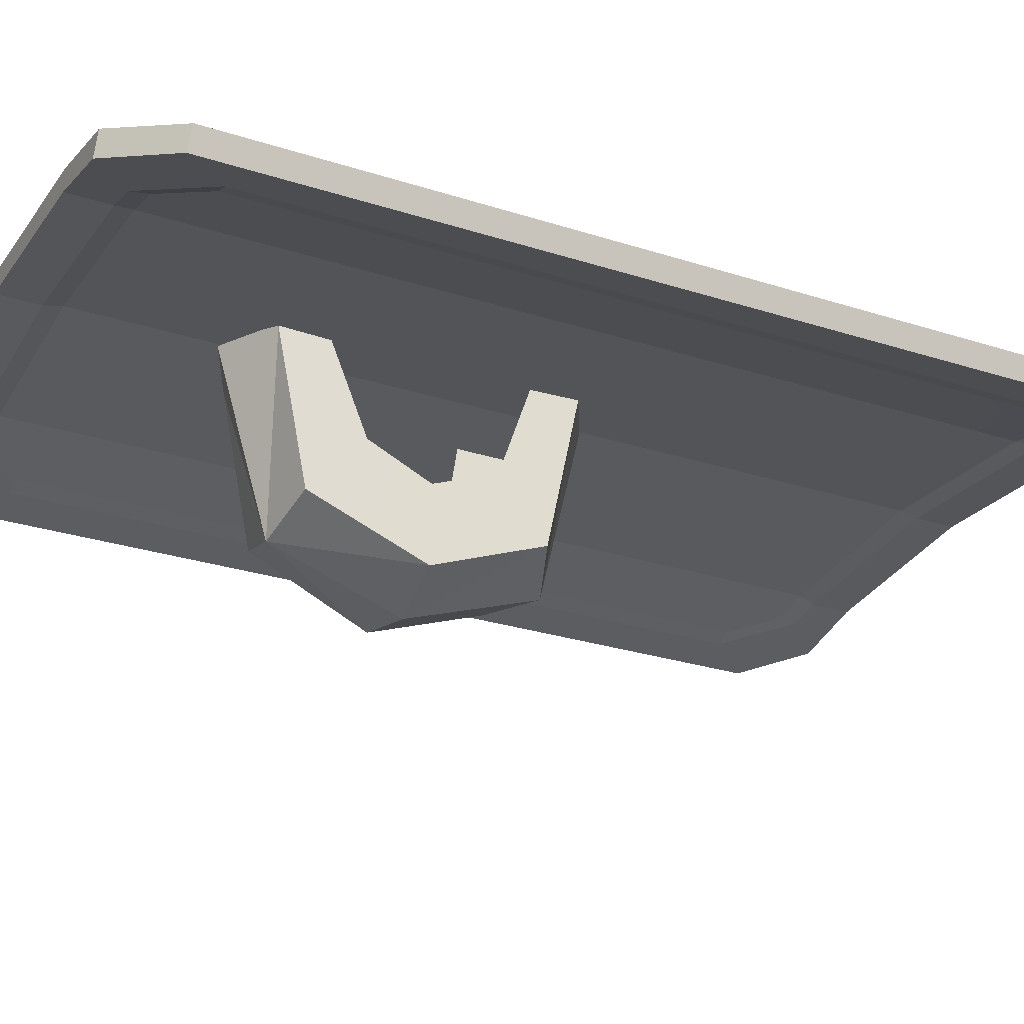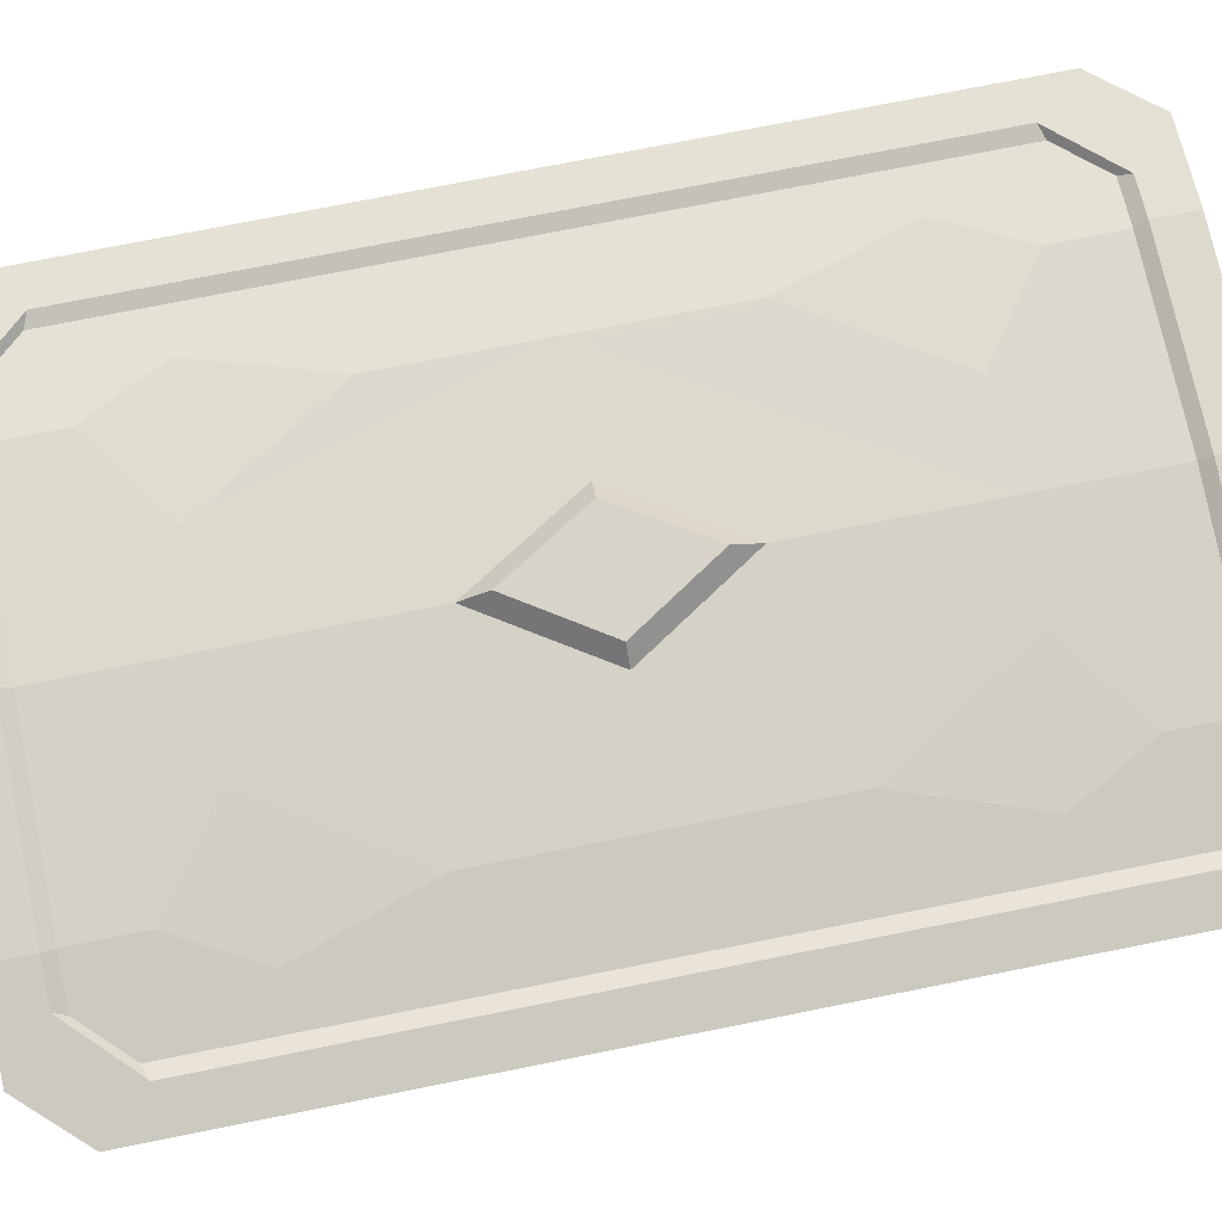
<metadata>
{"format":"obj","ext":"obj","renderer":"f3d","projection":"perspective","resolution":1024,"background":"white","views":[{"elev":-27.2,"azim":-116.5,"up":"+Z"},{"elev":75.7,"azim":78.8,"up":"+Z"}]}
</metadata>
<code>
g shieldTowerMetal01
v 0.004624 0.2059 0.06301
v -0.06953 0.1694 0.05123
v 0.004624 0.1439 -0.1438
v -0.06953 0.1694 0.05123
v -0.06953 0.1345 -0.1193
v 0.004624 0.1439 -0.1438
v -0.06953 0.004484 -0.1714
v -0.06953 -0.1223 -0.1224
v 0.004624 -0.001555 -0.1958
v -0.06953 -0.1223 -0.1224
v 0.004624 -0.1516 -0.1436
v 0.004624 -0.001555 -0.1958
v -0.06953 -0.1223 -0.1224
v -0.06953 -0.1588 0.05123
v 0.004624 -0.1516 -0.1436
v -0.06953 -0.1588 0.05123
v 0.004624 -0.2002 0.06301
v 0.004624 -0.1516 -0.1436
v 0.0788 -0.1228 -0.1361
v 0.0788 -0.1588 0.05123
v 0.0788 -0.07466 -0.0687
v 0.0788 -0.09292 0.05123
v 0.0788 0.003008 -0.09905
v 0.0788 0.004383 -0.1813
v 0.0788 0.1345 -0.1193
v 0.0788 0.07542 -0.05646
v 0.0788 0.1094 0.05123
v 0.0788 0.1694 0.05123
v 0.004624 0.2059 0.06301
v 0.004624 0.1439 -0.1438
v 0.0788 0.1694 0.05123
v 0.004624 0.1439 -0.1438
v 0.0788 0.1345 -0.1193
v 0.0788 0.1694 0.05123
v 0.004624 -0.1516 -0.1436
v 0.0788 -0.1228 -0.1361
v 0.004624 -0.001555 -0.1958
v 0.0788 0.004383 -0.1813
v 0.004624 -0.2002 0.06301
v 0.0788 -0.1588 0.05123
v 0.004624 -0.1516 -0.1436
v 0.0788 -0.1588 0.05123
v 0.0788 -0.1228 -0.1361
v 0.004624 -0.1516 -0.1436
v -0.06953 0.1345 -0.1193
v -0.06953 0.004484 -0.1714
v 0.004624 0.1439 -0.1438
v -0.06953 0.004484 -0.1714
v 0.004624 -0.001555 -0.1958
v 0.004624 0.1439 -0.1438
v 0.004624 -0.001555 -0.1958
v 0.0788 0.004383 -0.1813
v 0.004624 0.1439 -0.1438
v 0.0788 0.004383 -0.1813
v 0.0788 0.1345 -0.1193
v 0.004624 0.1439 -0.1438
v -0.07032 0.07316 -0.05067
v -0.06953 0.1345 -0.1193
v -0.07029 0.114 0.04914
v -0.06953 0.1694 0.05123
v -0.06953 0.004484 -0.1714
v -0.07037 0.003679 -0.08358
v -0.06953 -0.1223 -0.1224
v -0.07034 -0.06813 -0.05471
v -0.07029 -0.1034 0.04914
v -0.06953 -0.1588 0.05123
v 0.1098 -0.4562 0.06296
v 0.2129 -0.2925 0.0557
v 0.2613 -0.4401 0.04555
v 0.2129 -0.5297 0.0557
v 0.2152 0.4315 0.06338
v 0.2152 0.4315 0.03802
v 0.3018 0.4315 0.01906
v 0.3148 0.4315 0.04261
v -2.211e-05 0.4315 0.07856
v -2.211e-05 0.4315 0.0532
v -0.2153 0.4315 0.06338
v -0.2153 0.4315 0.03802
v -0.3028 0.4315 0.01889
v -0.3139 0.4315 0.04276
v 0.2099 -0.1181 0.04268
v 0.2099 -0.4507 0.04268
v 0.2992 -0.4181 0.02252
v 0.2992 -0.1181 0.02252
v 0.2099 0.2145 0.04268
v 0.2992 0.1818 0.02252
v 0.2992 0.3166 0.02252
v 0.2541 0.364 0.0327
v 0.2099 0.364 0.04268
v 0.2541 -0.6002 0.0327
v 0.2992 -0.5528 0.02252
v 0.2099 -0.6002 0.04268
v 0.2152 -0.6678 0.03802
v 0.2152 -0.6678 0.06338
v 0.3148 -0.6678 0.04261
v 0.3018 -0.6678 0.01906
v -2.211e-05 -0.6678 0.0532
v -2.211e-05 -0.6678 0.07856
v -0.2153 -0.6678 0.03802
v -0.2153 -0.6678 0.06338
v -0.3139 -0.6678 0.04276
v -0.3028 -0.6678 0.01889
v 0.3744 -0.453 0.03015
v 0.3744 -0.1181 0.03015
v 0.3645 -0.1181 0.00534
v 0.3645 -0.4546 0.00534
v 0.3645 0.2184 0.00534
v 0.3744 0.2168 0.03015
v 0.3645 0.3696 0.00534
v 0.3744 0.3672 0.03015
v 0.3744 -0.6034 0.03015
v 0.3645 -0.6058 0.00534
v -0.365 -0.4544 0.005289
v -0.365 -0.1181 0.005289
v -0.374 -0.1181 0.0302
v -0.374 -0.4532 0.0302
v -0.374 0.217 0.0302
v -0.365 0.2182 0.005289
v -0.374 0.3676 0.0302
v -0.365 0.3692 0.005289
v -0.365 -0.6055 0.005289
v -0.374 -0.6038 0.0302
v -0.21 -0.1181 0.04268
v -0.21 -0.4507 0.04268
v -3.886e-05 -0.4507 0.05803
v -3.886e-05 -0.1181 0.05803
v -0.21 0.2145 0.04268
v -3.886e-05 0.2145 0.05803
v -0.21 0.364 0.04268
v -3.886e-05 0.364 0.05803
v -3.886e-05 -0.6002 0.05803
v -0.21 -0.6002 0.04268
v -3.886e-05 -0.1181 0.05803
v -3.886e-05 -0.4507 0.05803
v 0.2099 -0.4507 0.04268
v 0.2099 -0.1181 0.04268
v -3.886e-05 0.2145 0.05803
v 0.2099 0.2145 0.04268
v -3.886e-05 0.364 0.05803
v 0.2099 0.364 0.04268
v 0.2099 -0.6002 0.04268
v -3.886e-05 -0.6002 0.05803
v -2.211e-05 -0.02046 0.0881
v 0.06147 -0.1181 0.08237
v -2.211e-05 -0.2158 0.0881
v -0.06153 -0.1181 0.08237
v 0.2152 -0.6678 0.06338
v 0.2152 -0.6207 0.06338
v 0.262 -0.6207 0.05362
v 0.3148 -0.6678 0.04261
v 0.3286 -0.5537 0.03971
v 0.3744 -0.6034 0.03015
v 0.3744 -0.453 0.03015
v 0.3286 -0.4187 0.03971
v 0.3744 -0.1181 0.03015
v 0.3286 -0.1181 0.03971
v 0.3744 0.2168 0.03015
v 0.3286 0.1825 0.03971
v 0.3744 0.3672 0.03015
v 0.3286 0.3175 0.03971
v 0.262 0.3845 0.05362
v 0.3148 0.4315 0.04261
v 0.2152 0.4315 0.06338
v 0.2152 0.3845 0.06338
v -0.2616 -0.6207 0.05368
v -0.2153 -0.6207 0.06338
v -0.2153 -0.6678 0.06338
v -0.3139 -0.6678 0.04276
v -0.374 -0.6038 0.0302
v -0.3283 -0.5537 0.03976
v -0.3283 -0.4187 0.03976
v -0.374 -0.4532 0.0302
v -0.3283 -0.1181 0.03976
v -0.374 -0.1181 0.0302
v -0.3283 0.1825 0.03976
v -0.374 0.217 0.0302
v -0.3283 0.3175 0.03976
v -0.374 0.3676 0.0302
v -0.3139 0.4315 0.04276
v -0.2616 0.3845 0.05368
v -0.2153 0.4315 0.06338
v -0.2153 0.3845 0.06338
v -0.2153 -0.6678 0.06338
v -0.2153 -0.6207 0.06338
v -2.211e-05 -0.6207 0.07856
v -2.211e-05 -0.6678 0.07856
v -2.211e-05 0.4315 0.07856
v -2.211e-05 0.3845 0.07856
v -0.2153 0.3845 0.06338
v -0.2153 0.4315 0.06338
v -2.211e-05 -0.6678 0.07856
v -2.211e-05 -0.6207 0.07856
v 0.2152 -0.6207 0.06338
v 0.2152 -0.6678 0.06338
v 0.2152 0.4315 0.06338
v 0.2152 0.3845 0.06338
v -2.211e-05 0.3845 0.07856
v -2.211e-05 0.4315 0.07856
v 0.2152 0.4315 0.03802
v 0.2152 0.3845 0.03802
v 0.2538 0.3845 0.02958
v 0.3018 0.4315 0.01906
v 0.3188 0.3174 0.01534
v 0.3645 0.3696 0.00534
v 0.3645 0.2184 0.00534
v 0.3188 0.1824 0.01534
v 0.3645 -0.1181 0.00534
v 0.3188 -0.1181 0.01534
v 0.3645 -0.4546 0.00534
v 0.3188 -0.4186 0.01534
v 0.3645 -0.6058 0.00534
v 0.3188 -0.5536 0.01534
v 0.2538 -0.6207 0.02958
v 0.3018 -0.6678 0.01906
v 0.2152 -0.6678 0.03802
v 0.2152 -0.6207 0.03802
v -0.2543 0.3845 0.02949
v -0.2153 0.3845 0.03802
v -0.2153 0.4315 0.03802
v -0.3028 0.4315 0.01889
v -0.365 0.3692 0.005289
v -0.3193 0.3174 0.01527
v -0.3193 0.1824 0.01527
v -0.365 0.2182 0.005289
v -0.3193 -0.1181 0.01527
v -0.365 -0.1181 0.005289
v -0.3193 -0.4186 0.01527
v -0.365 -0.4544 0.005289
v -0.3193 -0.5536 0.01527
v -0.365 -0.6055 0.005289
v -0.3028 -0.6678 0.01889
v -0.2543 -0.6207 0.02949
v -0.2153 -0.6678 0.03802
v -0.2153 -0.6207 0.03802
v -0.2153 0.4315 0.03802
v -0.2153 0.3845 0.03802
v -2.211e-05 0.3845 0.0532
v -2.211e-05 0.4315 0.0532
v -2.211e-05 -0.6678 0.0532
v -2.211e-05 -0.6207 0.0532
v -0.2153 -0.6207 0.03802
v -0.2153 -0.6678 0.03802
v -2.211e-05 0.4315 0.0532
v -2.211e-05 0.3845 0.0532
v 0.2152 0.3845 0.03802
v 0.2152 0.4315 0.03802
v 0.2152 -0.6678 0.03802
v 0.2152 -0.6207 0.03802
v -2.211e-05 -0.6207 0.0532
v -2.211e-05 -0.6678 0.0532
v 0.2152 -0.6207 0.06338
v 0.2129 -0.608 0.0557
v 0.266 -0.608 0.04456
v 0.262 -0.6207 0.05362
v 0.3128 -0.4229 0.03474
v 0.3128 -0.1181 0.03474
v 0.3286 -0.1181 0.03971
v 0.3286 -0.4187 0.03971
v 0.3286 0.1825 0.03971
v 0.3128 0.1867 0.03474
v 0.3286 0.3175 0.03971
v 0.3128 0.3237 0.03474
v 0.3128 -0.5599 0.03474
v 0.3286 -0.5537 0.03971
v 0.266 0.3718 0.04456
v 0.2129 0.3718 0.0557
v 0.2152 0.3845 0.06338
v 0.262 0.3845 0.05362
v -0.2656 -0.608 0.04464
v -0.2129 -0.608 0.0557
v -0.2153 -0.6207 0.06338
v -0.2616 -0.6207 0.05368
v -0.2153 0.3845 0.06338
v -0.2129 0.3718 0.0557
v -0.2656 0.3718 0.04464
v -0.2616 0.3845 0.05368
v -0.3125 -0.1181 0.03481
v -0.3125 -0.4229 0.03481
v -0.3283 -0.4187 0.03976
v -0.3283 -0.1181 0.03976
v -0.3125 0.1867 0.03481
v -0.3283 0.1825 0.03976
v -0.3125 0.3237 0.03481
v -0.3283 0.3175 0.03976
v -0.3283 -0.5537 0.03976
v -0.3125 -0.5599 0.03481
v -0.2153 -0.6207 0.06338
v -0.2129 -0.608 0.0557
v -2.211e-05 -0.608 0.07071
v -2.211e-05 -0.6207 0.07856
v -2.211e-05 0.3845 0.07856
v -2.211e-05 0.3718 0.07071
v -0.2129 0.3718 0.0557
v -0.2153 0.3845 0.06338
v -2.211e-05 -0.6207 0.07856
v -2.211e-05 -0.608 0.07071
v 0.2129 -0.608 0.0557
v 0.2152 -0.6207 0.06338
v 0.2152 0.3845 0.06338
v 0.2129 0.3718 0.0557
v -2.211e-05 0.3718 0.07071
v -2.211e-05 0.3845 0.07856
v 0.2152 0.3845 0.03802
v 0.2099 0.364 0.04268
v 0.2541 0.364 0.0327
v 0.2538 0.3845 0.02958
v 0.2992 -0.1181 0.02252
v 0.2992 -0.4181 0.02252
v 0.3188 -0.4186 0.01534
v 0.3188 -0.1181 0.01534
v 0.2992 0.1818 0.02252
v 0.3188 0.1824 0.01534
v 0.2992 0.3166 0.02252
v 0.3188 0.3174 0.01534
v 0.3188 -0.5536 0.01534
v 0.2992 -0.5528 0.02252
v 0.2541 -0.6002 0.0327
v 0.2099 -0.6002 0.04268
v 0.2152 -0.6207 0.03802
v 0.2538 -0.6207 0.02958
v -0.2546 0.364 0.03261
v -0.21 0.364 0.04268
v -0.2153 0.3845 0.03802
v -0.2543 0.3845 0.02949
v -0.2153 -0.6207 0.03802
v -0.21 -0.6002 0.04268
v -0.2546 -0.6002 0.03261
v -0.2543 -0.6207 0.02949
v -0.2996 -0.4181 0.02245
v -0.2996 -0.1181 0.02245
v -0.3193 -0.1181 0.01527
v -0.3193 -0.4186 0.01527
v -0.3193 0.1824 0.01527
v -0.2996 0.1818 0.02245
v -0.3193 0.3174 0.01527
v -0.2996 0.3166 0.02245
v -0.2996 -0.5528 0.02245
v -0.3193 -0.5536 0.01527
v -0.2153 0.3845 0.03802
v -0.21 0.364 0.04268
v -3.886e-05 0.364 0.05803
v -2.211e-05 0.3845 0.0532
v -2.211e-05 -0.6207 0.0532
v -3.886e-05 -0.6002 0.05803
v -0.21 -0.6002 0.04268
v -0.2153 -0.6207 0.03802
v -2.211e-05 0.3845 0.0532
v -3.886e-05 0.364 0.05803
v 0.2099 0.364 0.04268
v 0.2152 0.3845 0.03802
v 0.2152 -0.6207 0.03802
v 0.2099 -0.6002 0.04268
v -3.886e-05 -0.6002 0.05803
v -2.211e-05 -0.6207 0.0532
v -0.2996 -0.1181 0.02245
v -0.2996 -0.4181 0.02245
v -0.21 -0.4507 0.04268
v -0.21 -0.1181 0.04268
v -0.2996 0.1818 0.02245
v -0.21 0.2145 0.04268
v -0.21 0.364 0.04268
v -0.2546 0.364 0.03261
v -0.2996 0.3166 0.02245
v -0.2546 -0.6002 0.03261
v -0.21 -0.6002 0.04268
v -0.2996 -0.5528 0.02245
v -0.374 0.3676 0.0302
v -0.365 0.3692 0.005289
v -0.3028 0.4315 0.01889
v -0.3139 0.4315 0.04276
v 0.3148 0.4315 0.04261
v 0.3018 0.4315 0.01906
v 0.3645 0.3696 0.00534
v 0.3744 0.3672 0.03015
v -0.3139 -0.6678 0.04276
v -0.3028 -0.6678 0.01889
v -0.365 -0.6055 0.005289
v -0.374 -0.6038 0.0302
v 0.3744 -0.6034 0.03015
v 0.3645 -0.6058 0.00534
v 0.3018 -0.6678 0.01906
v 0.3148 -0.6678 0.04261
v 0.262 -0.6207 0.05362
v 0.266 -0.608 0.04456
v 0.3128 -0.5599 0.03474
v 0.3286 -0.5537 0.03971
v 0.3286 0.3175 0.03971
v 0.3128 0.3237 0.03474
v 0.266 0.3718 0.04456
v 0.262 0.3845 0.05362
v -0.3283 -0.5537 0.03976
v -0.3125 -0.5599 0.03481
v -0.2656 -0.608 0.04464
v -0.2616 -0.6207 0.05368
v -0.2616 0.3845 0.05368
v -0.2656 0.3718 0.04464
v -0.3125 0.3237 0.03481
v -0.3283 0.3175 0.03976
v 0.2538 0.3845 0.02958
v 0.2541 0.364 0.0327
v 0.2992 0.3166 0.02252
v 0.3188 0.3174 0.01534
v 0.3188 -0.5536 0.01534
v 0.2992 -0.5528 0.02252
v 0.2541 -0.6002 0.0327
v 0.2538 -0.6207 0.02958
v -0.3193 0.3174 0.01527
v -0.2996 0.3166 0.02245
v -0.2546 0.364 0.03261
v -0.2543 0.3845 0.02949
v -0.2543 -0.6207 0.02949
v -0.2546 -0.6002 0.03261
v -0.2996 -0.5528 0.02245
v -0.3193 -0.5536 0.01527
v -0.1099 0.2199 0.06296
v -0.2129 0.05632 0.0557
v -0.2611 0.2038 0.04558
v -0.2129 0.2934 0.0557
v 0.2613 0.2038 0.04555
v 0.2129 0.05632 0.0557
v 0.1098 0.2199 0.06296
v 0.2129 0.2934 0.0557
v -0.2611 -0.4401 0.04558
v -0.2129 -0.2925 0.0557
v -0.1099 -0.4562 0.06296
v -0.2129 -0.5297 0.0557
v -2.211e-05 0.2199 0.07071
v -2.211e-05 0.01103 0.07071
v -0.08136 -0.1181 0.06497
v -0.2129 -0.1181 0.0557
v -2.211e-05 -0.2472 0.07071
v -2.211e-05 -0.4562 0.07071
v 0.0813 -0.1181 0.06497
v 0.2129 -0.1181 0.0557
v -2.211e-05 -0.4562 0.07071
v -2.211e-05 -0.2472 0.07071
v -2.211e-05 0.2199 0.07071
v -2.211e-05 0.01103 0.07071
v 0.266 0.3718 0.04456
v 0.3128 0.3237 0.03474
v 0.3128 0.1867 0.03474
v 0.2613 0.2038 0.04555
v 0.2129 0.3718 0.0557
v 0.2129 0.2934 0.0557
v 0.3128 -0.1181 0.03474
v 0.2129 -0.1181 0.0557
v 0.2129 0.05632 0.0557
v 0.3128 -0.4229 0.03474
v 0.2613 -0.4401 0.04555
v 0.3128 -0.5599 0.03474
v 0.266 -0.608 0.04456
v 0.2129 -0.608 0.0557
v 0.2129 -0.5297 0.0557
v 0.2129 -0.2925 0.0557
v -2.211e-05 0.3718 0.07071
v 0.2129 0.3718 0.0557
v 0.2129 0.2934 0.0557
v 0.1098 0.2199 0.06296
v -2.211e-05 0.2199 0.07071
v 0.2129 0.05632 0.0557
v 0.2129 -0.1181 0.0557
v 0.2129 -0.2925 0.0557
v 0.1098 -0.4562 0.06296
v -2.211e-05 -0.4562 0.07071
v -2.211e-05 -0.608 0.07071
v 0.2129 -0.608 0.0557
v 0.2129 -0.5297 0.0557
v -0.2129 0.3718 0.0557
v -2.211e-05 0.3718 0.07071
v -2.211e-05 0.2199 0.07071
v -0.1099 0.2199 0.06296
v -0.2129 0.2934 0.0557
v -0.2129 -0.1181 0.0557
v -0.2129 0.05632 0.0557
v -2.211e-05 -0.4562 0.07071
v -0.1099 -0.4562 0.06296
v -2.211e-05 -0.608 0.07071
v -0.2129 -0.608 0.0557
v -0.2129 -0.5297 0.0557
v -0.2129 -0.2925 0.0557
v -0.2656 0.3718 0.04464
v -0.2129 0.3718 0.0557
v -0.2129 0.2934 0.0557
v -0.2611 0.2038 0.04558
v -0.3125 0.1867 0.03481
v -0.3125 0.3237 0.03481
v -0.3125 -0.1181 0.03481
v -0.2129 -0.1181 0.0557
v -0.2129 0.05632 0.0557
v -0.2129 -0.2925 0.0557
v -0.2611 -0.4401 0.04558
v -0.3125 -0.4229 0.03481
v -0.2656 -0.608 0.04464
v -0.2129 -0.608 0.0557
v -0.2129 -0.5297 0.0557
v -0.3125 -0.5599 0.03481
v -2.211e-05 0.01103 0.07071
v -2.211e-05 -0.02046 0.0881
v -0.06153 -0.1181 0.08237
v -0.08136 -0.1181 0.06497
v -0.08136 -0.1181 0.06497
v -0.06153 -0.1181 0.08237
v -2.211e-05 -0.2158 0.0881
v -2.211e-05 -0.2472 0.07071
v -2.211e-05 -0.2472 0.07071
v -2.211e-05 -0.2158 0.0881
v 0.06147 -0.1181 0.08237
v 0.0813 -0.1181 0.06497
v 0.0813 -0.1181 0.06497
v 0.06147 -0.1181 0.08237
v -2.211e-05 -0.02046 0.0881
v -2.211e-05 0.01103 0.07071
g shieldTowerMetal01_0
f 3 2 1
f 6 5 4
f 9 8 7
f 12 11 10
f 15 14 13
f 18 17 16
f 21 20 19
f 21 22 20
f 19 23 21
f 19 24 23
f 25 23 24
f 25 26 23
f 25 27 26
f 25 28 27
f 31 30 29
f 34 33 32
f 37 36 35
f 37 38 36
f 41 40 39
f 44 43 42
f 47 46 45
f 50 49 48
f 53 52 51
f 56 55 54
f 59 58 57
f 59 60 58
f 57 58 61
f 57 61 62
f 62 61 63
f 62 63 64
f 65 64 63
f 65 63 66
f 69 68 67
f 70 69 67
f 73 72 71
f 74 73 71
f 71 72 75
f 72 76 75
f 75 76 77
f 76 78 77
f 77 78 79
f 80 77 79
f 83 82 81
f 84 83 81
f 84 81 85
f 86 84 85
f 87 86 85
f 85 88 87
f 85 89 88
f 90 82 83
f 83 91 90
f 90 92 82
f 95 94 93
f 96 95 93
f 93 94 97
f 94 98 97
f 97 98 99
f 98 100 99
f 99 100 101
f 102 99 101
f 105 104 103
f 106 105 103
f 105 107 104
f 107 108 104
f 107 109 108
f 109 110 108
f 106 103 111
f 112 106 111
f 115 114 113
f 116 115 113
f 115 117 114
f 117 118 114
f 117 119 118
f 119 120 118
f 116 113 121
f 122 116 121
f 125 124 123
f 126 125 123
f 126 123 127
f 128 126 127
f 128 127 129
f 130 128 129
f 125 131 124
f 131 132 124
f 135 134 133
f 136 135 133
f 136 133 137
f 138 136 137
f 138 137 139
f 140 138 139
f 135 141 134
f 141 142 134
f 145 144 143
f 146 145 143
f 149 148 147
f 150 149 147
f 151 149 150
f 152 151 150
f 152 153 151
f 153 154 151
f 153 155 154
f 155 156 154
f 155 157 156
f 157 158 156
f 157 159 158
f 159 160 158
f 161 160 159
f 162 161 159
f 162 163 161
f 163 164 161
f 167 166 165
f 168 167 165
f 168 165 169
f 165 170 169
f 169 170 171
f 172 169 171
f 172 171 173
f 174 172 173
f 174 173 175
f 176 174 175
f 176 175 177
f 178 176 177
f 178 177 179
f 177 180 179
f 179 180 181
f 180 182 181
f 185 184 183
f 186 185 183
f 189 188 187
f 190 189 187
f 193 192 191
f 194 193 191
f 197 196 195
f 198 197 195
f 201 200 199
f 202 201 199
f 203 201 202
f 204 203 202
f 204 205 203
f 205 206 203
f 205 207 206
f 207 208 206
f 207 209 208
f 209 210 208
f 209 211 210
f 211 212 210
f 213 212 211
f 214 213 211
f 214 215 213
f 215 216 213
f 219 218 217
f 220 219 217
f 220 217 221
f 217 222 221
f 221 222 223
f 224 221 223
f 224 223 225
f 226 224 225
f 226 225 227
f 228 226 227
f 228 227 229
f 230 228 229
f 230 229 231
f 229 232 231
f 231 232 233
f 232 234 233
f 237 236 235
f 238 237 235
f 241 240 239
f 242 241 239
f 245 244 243
f 246 245 243
f 249 248 247
f 250 249 247
f 253 252 251
f 254 253 251
f 257 256 255
f 258 257 255
f 257 259 256
f 259 260 256
f 259 261 260
f 261 262 260
f 258 255 263
f 264 258 263
f 267 266 265
f 268 267 265
f 271 270 269
f 272 271 269
f 275 274 273
f 276 275 273
f 279 278 277
f 280 279 277
f 280 277 281
f 282 280 281
f 282 281 283
f 284 282 283
f 279 285 278
f 285 286 278
f 289 288 287
f 290 289 287
f 293 292 291
f 294 293 291
f 297 296 295
f 298 297 295
f 301 300 299
f 302 301 299
f 305 304 303
f 306 305 303
f 309 308 307
f 310 309 307
f 310 307 311
f 312 310 311
f 312 311 313
f 314 312 313
f 309 315 308
f 315 316 308
f 319 318 317
f 320 319 317
f 323 322 321
f 324 323 321
f 327 326 325
f 328 327 325
f 331 330 329
f 332 331 329
f 331 333 330
f 333 334 330
f 333 335 334
f 335 336 334
f 332 329 337
f 338 332 337
f 341 340 339
f 342 341 339
f 345 344 343
f 346 345 343
f 349 348 347
f 350 349 347
f 353 352 351
f 354 353 351
f 357 356 355
f 358 357 355
f 358 355 359
f 360 358 359
f 361 360 359
f 359 362 361
f 359 363 362
f 364 356 357
f 357 365 364
f 364 366 356
f 369 368 367
f 370 369 367
f 373 372 371
f 374 373 371
f 377 376 375
f 378 377 375
f 381 380 379
f 382 381 379
f 385 384 383
f 386 385 383
f 389 388 387
f 390 389 387
f 393 392 391
f 394 393 391
f 397 396 395
f 398 397 395
f 401 400 399
f 402 401 399
f 405 404 403
f 406 405 403
f 409 408 407
f 410 409 407
f 413 412 411
f 414 413 411
f 417 416 415
f 418 417 415
f 421 420 419
f 422 421 419
f 425 424 423
f 426 425 423
f 429 428 427
f 430 429 427
f 431 429 430
f 432 431 430
f 435 434 433
f 436 435 433
f 433 434 437
f 438 433 437
f 441 440 439
f 439 442 441
f 439 443 442
f 443 444 442
f 445 441 442
f 442 446 445
f 442 447 446
f 448 445 446
f 446 449 448
f 450 448 449
f 449 451 450
f 449 452 451
f 449 453 452
f 446 454 449
f 457 456 455
f 455 458 457
f 455 459 458
f 460 458 459
f 461 460 459
f 463 462 461
f 464 463 461
f 463 464 465
f 463 465 466
f 466 467 463
f 470 469 468
f 468 471 470
f 468 472 471
f 473 470 471
f 474 473 471
f 476 475 473
f 477 475 476
f 476 478 477
f 476 479 478
f 480 476 473
f 483 482 481
f 481 484 483
f 481 485 484
f 481 486 485
f 484 485 487
f 484 487 488
f 488 489 484
f 490 488 487
f 487 491 490
f 487 492 491
f 491 492 493
f 491 493 494
f 494 495 491
f 492 496 493
f 499 498 497
f 500 499 497
f 503 502 501
f 504 503 501
f 507 506 505
f 508 507 505
f 511 510 509
f 512 511 509

</code>
